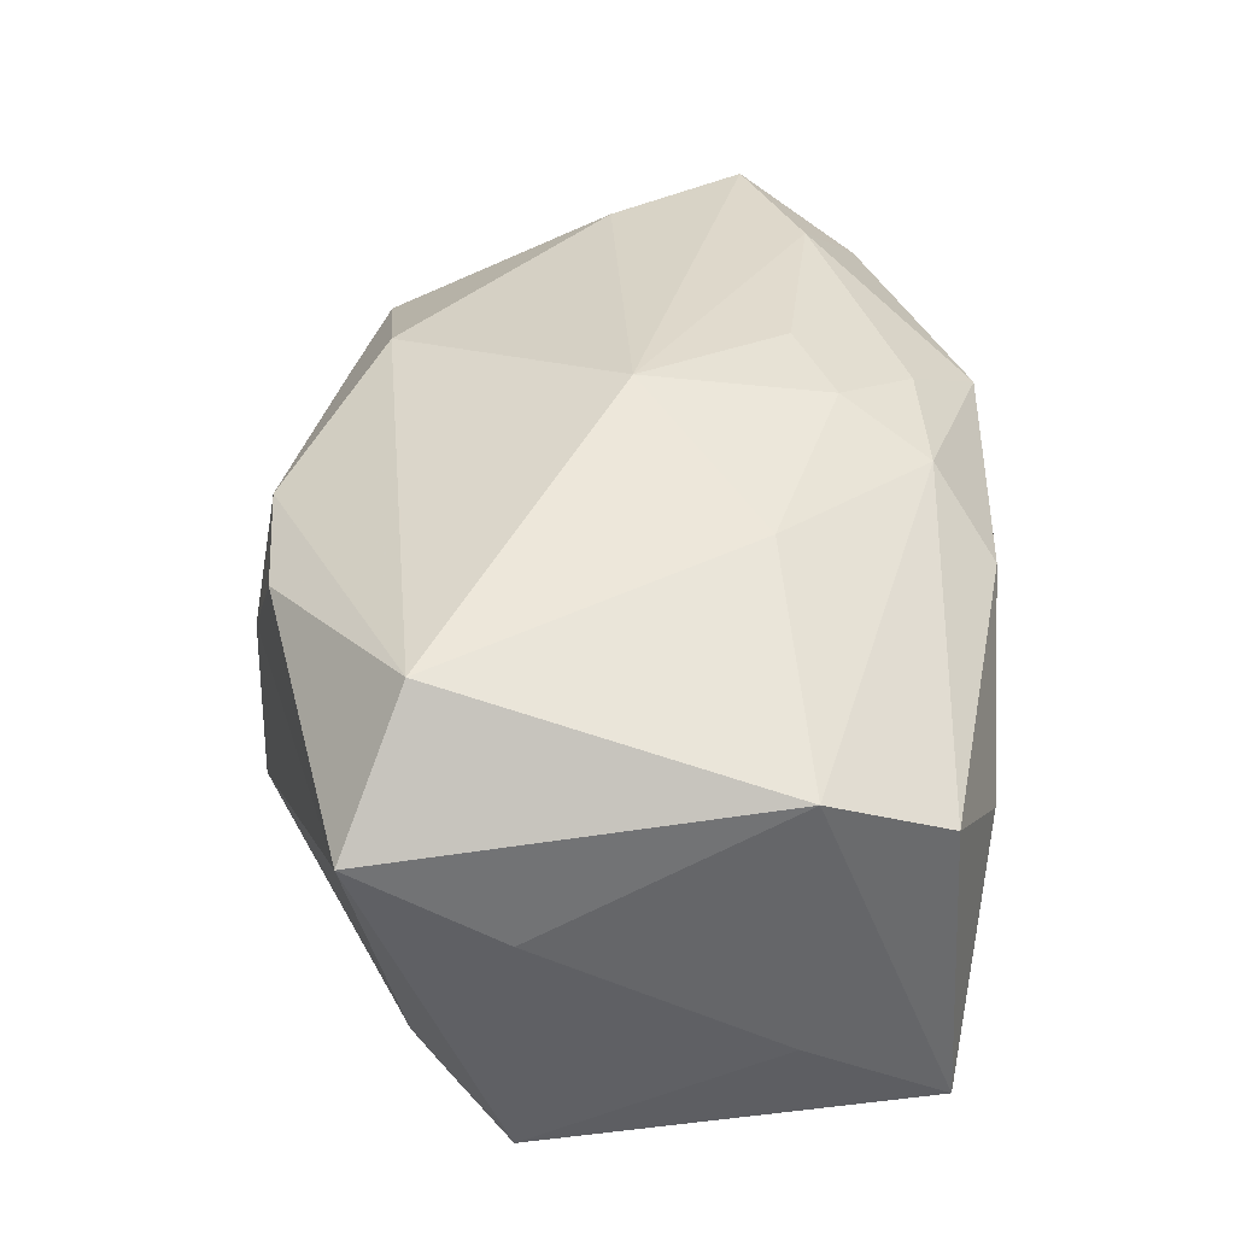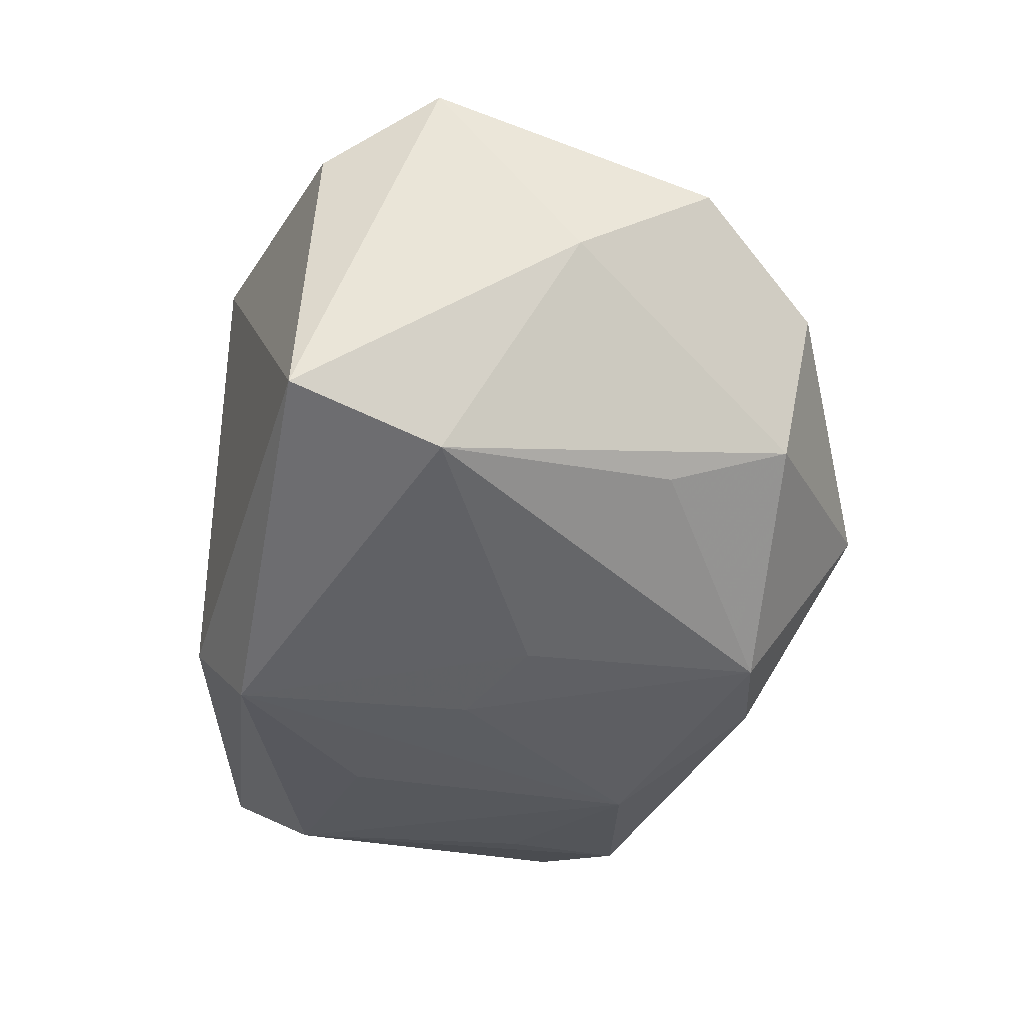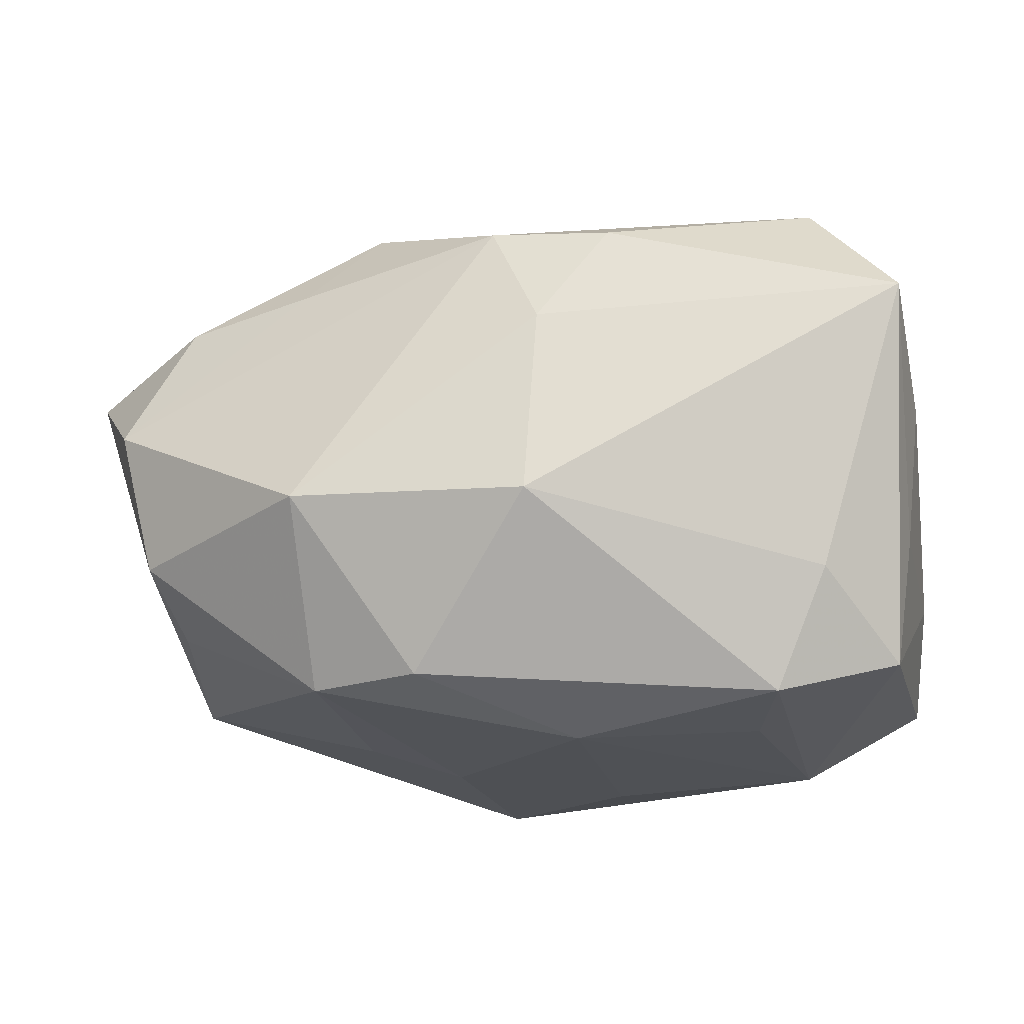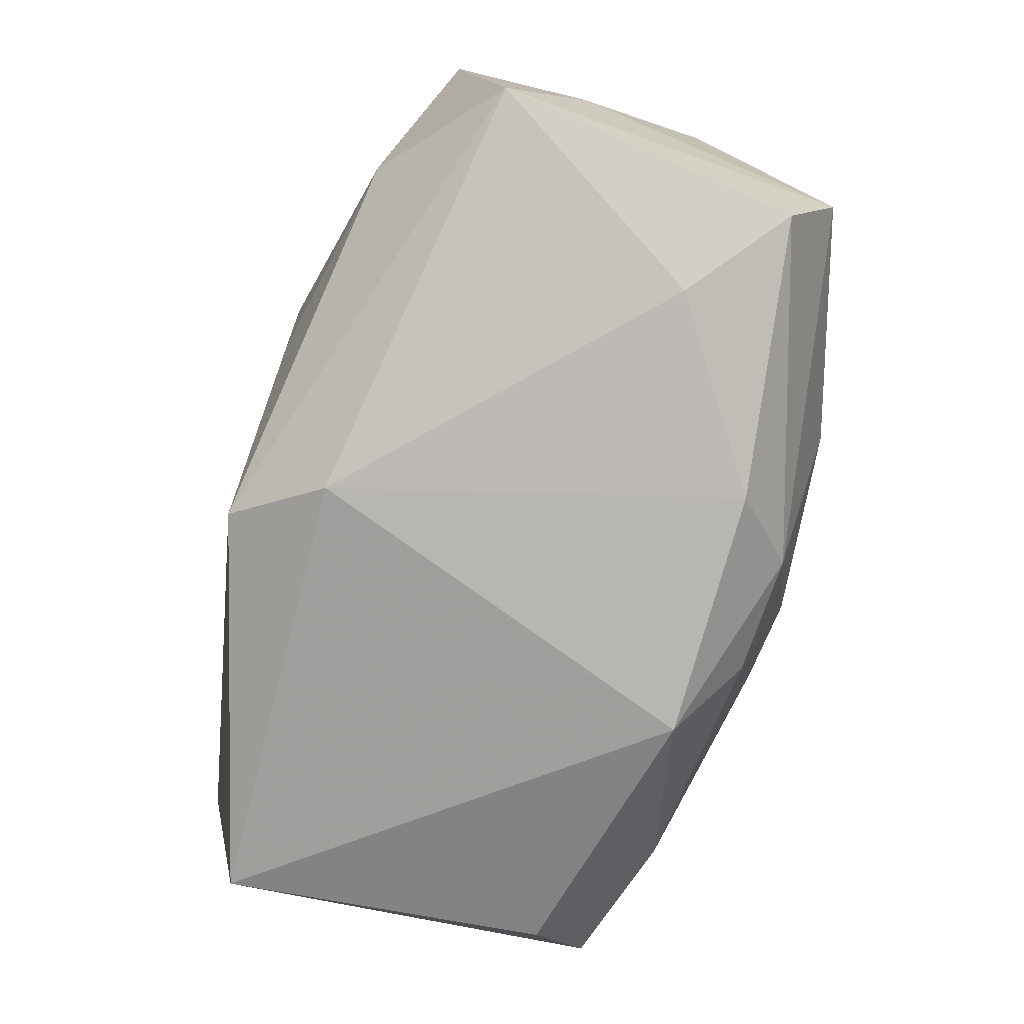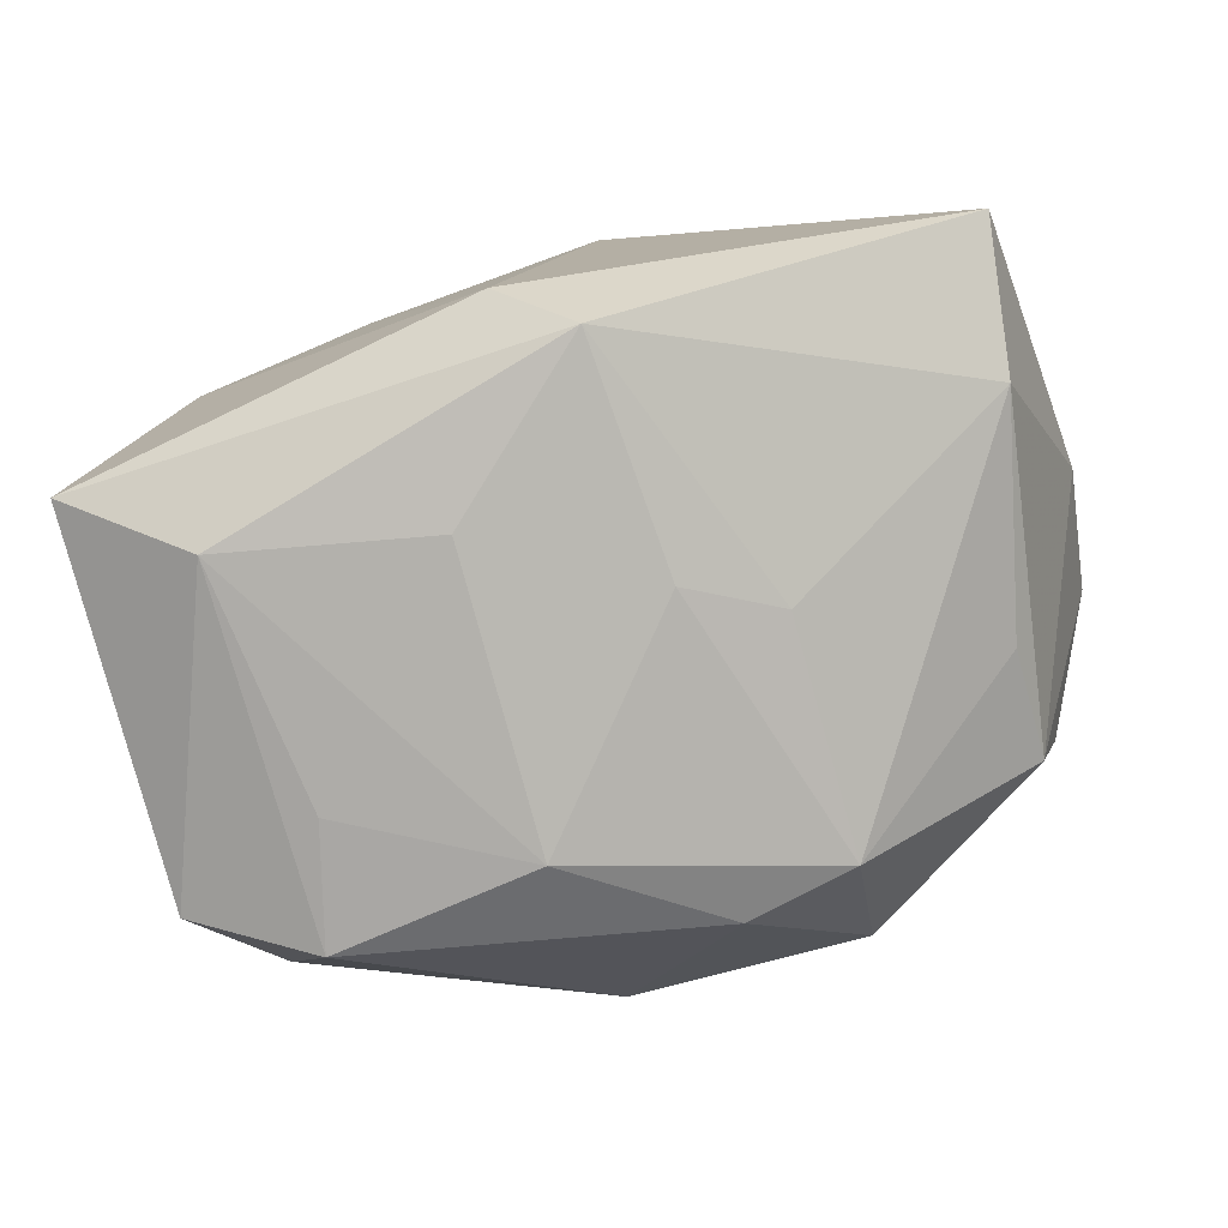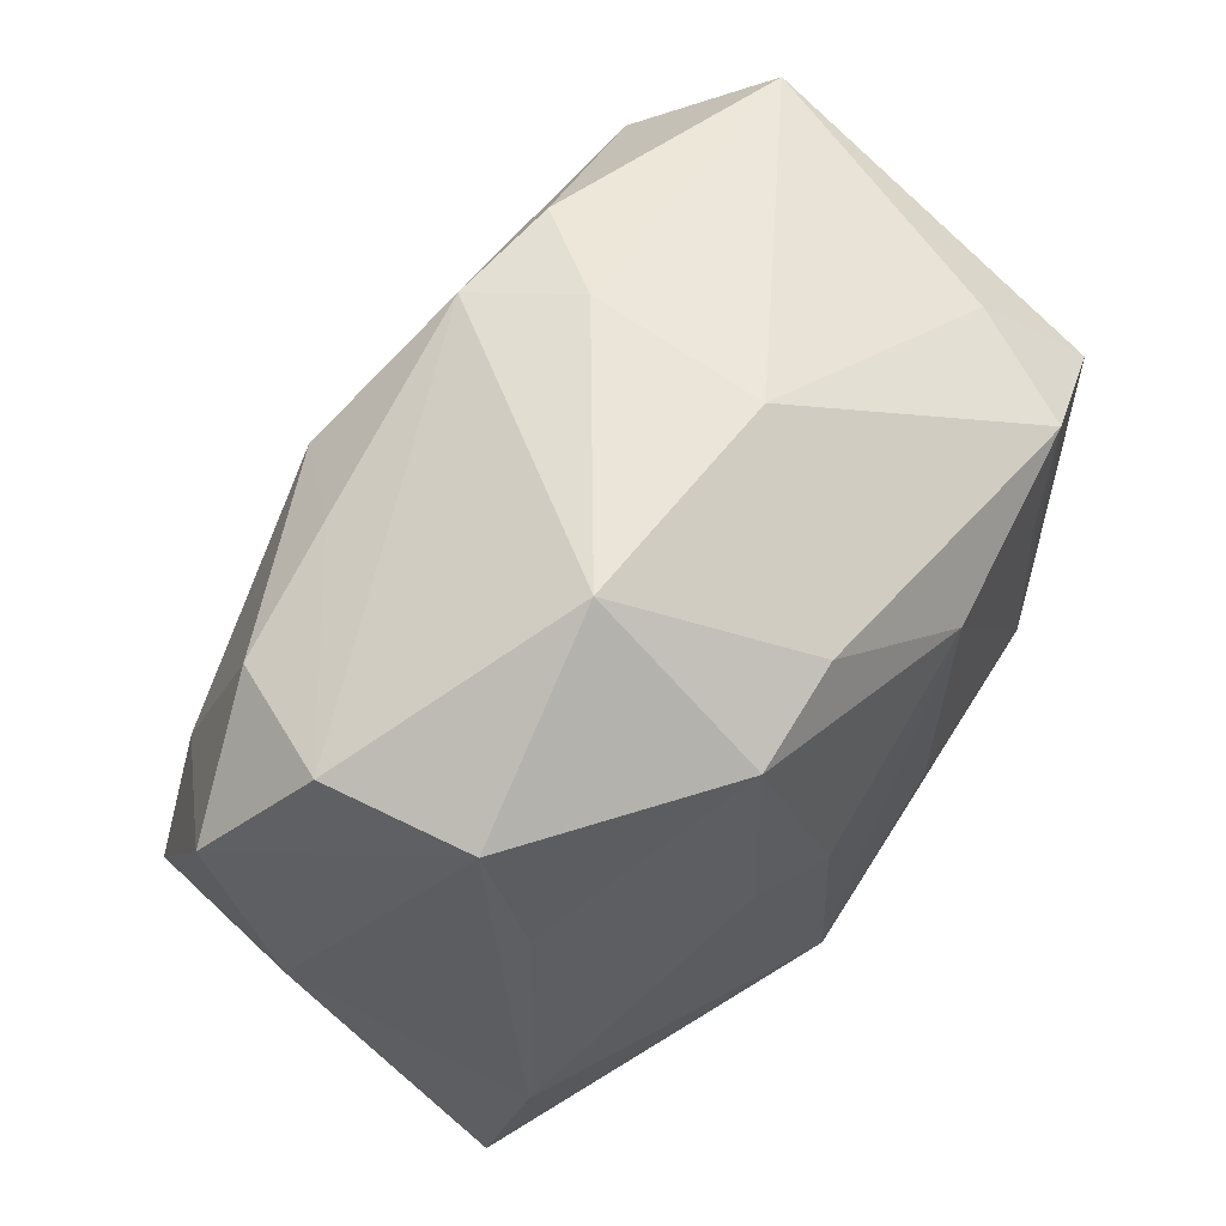
<metadata>
{"format":"obj","ext":"obj","renderer":"f3d","projection":"perspective","resolution":1024,"background":"white","views":[{"elev":38.6,"azim":-95.3,"up":"+Z"},{"elev":-31.7,"azim":78.0,"up":"+Z"},{"elev":-21.2,"azim":-170.3,"up":"+Z"},{"elev":-76.0,"azim":-113.0,"up":"+Y"},{"elev":-79.4,"azim":13.6,"up":"+Z"},{"elev":57.9,"azim":125.4,"up":"+Y"}]}
</metadata>
<code>
v -0.02325 -0.01318 -0.02186
v -0.03303 -0.01729 0.009515
v -0.004672 0.02771 0.00703
v -0.006254 -0.01074 -0.02329
v -0.002834 -0.0136 0.02297
v 0.007304 -0.003747 -0.02269
v -0.0004631 -0.02556 -0.01609
v -0.02658 0.01713 0.01952
v 0.02755 -0.000538 0.02033
v -0.01994 0.006124 -0.02239
v -0.03354 0.02224 0.0101
v 0.001787 -0.01978 0.02075
v -0.03343 -0.01861 -0.01501
v -0.005509 0.01259 -0.02409
v 0.005338 -0.02218 -0.0223
v 0.02085 -0.01485 0.02175
v -0.02634 0.01841 -0.01242
v -0.01032 0.02615 0.01475
v -0.01201 -0.02355 0.01443
v 0.03253 0.01932 0.002288
v -0.02207 0.01596 -0.02186
v -0.007592 -0.01952 0.02018
v 0.00645 0.0208 -0.02045
v 0.03017 0.01748 -0.009115
v -0.03176 0.01167 -0.01892
v 0.03435 -0.02246 -0.0108
v -0.01633 -0.007354 0.02126
v -0.03324 0.0111 -0.008198
v 0.004205 -0.01125 0.02352
v 0.02959 0.008061 -0.01245
v 0.0382 -0.0009761 0.002779
v -0.02483 -0.02178 0.003624
v 0.03301 -0.01144 0.02032
v 0.03289 -0.01067 -0.01411
v -0.003651 0.02819 -0.007996
v -0.0007381 0.02587 0.01551
v 0.01672 0.02038 0.01383
v -0.03449 -0.007877 0.01388
v -0.03449 -0.007541 -0.008305
v -0.03449 0.01128 0.003269
v 0.0108 0.01701 0.02052
v 0.0296 -0.0204 0.01448
v 0.0379 0.009746 0.009343
v 0.01512 0.01852 -0.02081
v 0.0152 0.02803 -0.007488
v 0.00705 -0.02556 0.01661
v 0.01451 -6.688e-05 -0.02095
v -0.002427 0.0006487 0.02508
v 0.02746 0.01693 0.01275
f 48 33 9
f 9 41 48
f 33 43 9
f 21 1 25
f 46 19 7
f 7 26 46
f 33 26 31
f 31 43 33
f 31 24 43
f 20 24 45
f 43 24 20
f 1 14 4
f 41 9 49
f 49 9 43
f 43 20 49
f 39 25 13
f 13 25 1
f 13 38 39
f 39 38 40
f 40 38 11
f 11 38 8
f 48 41 8
f 45 35 3
f 3 35 11
f 17 35 21
f 11 35 17
f 21 25 17
f 17 25 11
f 42 26 33
f 42 46 26
f 12 46 16
f 16 29 12
f 16 42 33
f 46 42 16
f 16 33 48
f 48 29 16
f 34 31 26
f 24 31 34
f 34 30 24
f 10 1 21
f 21 14 10
f 10 14 1
f 24 30 44
f 45 24 44
f 44 34 47
f 30 34 44
f 15 4 14
f 47 34 15
f 15 34 26
f 15 26 7
f 1 4 15
f 7 13 15
f 15 13 1
f 38 13 2
f 11 25 28
f 28 40 11
f 28 25 39
f 39 40 28
f 48 8 27
f 27 8 38
f 41 49 37
f 37 49 20
f 11 8 18
f 18 3 11
f 23 14 21
f 23 44 14
f 21 35 23
f 23 35 45
f 45 44 23
f 47 15 6
f 6 15 14
f 6 44 47
f 14 44 6
f 19 2 32
f 32 2 13
f 7 19 32
f 32 13 7
f 19 46 22
f 22 46 12
f 22 2 19
f 38 2 22
f 22 27 38
f 3 18 36
f 45 3 36
f 41 37 36
f 36 20 45
f 36 37 20
f 36 8 41
f 36 18 8
f 5 29 48
f 48 27 5
f 27 22 5
f 12 29 5
f 5 22 12

</code>
